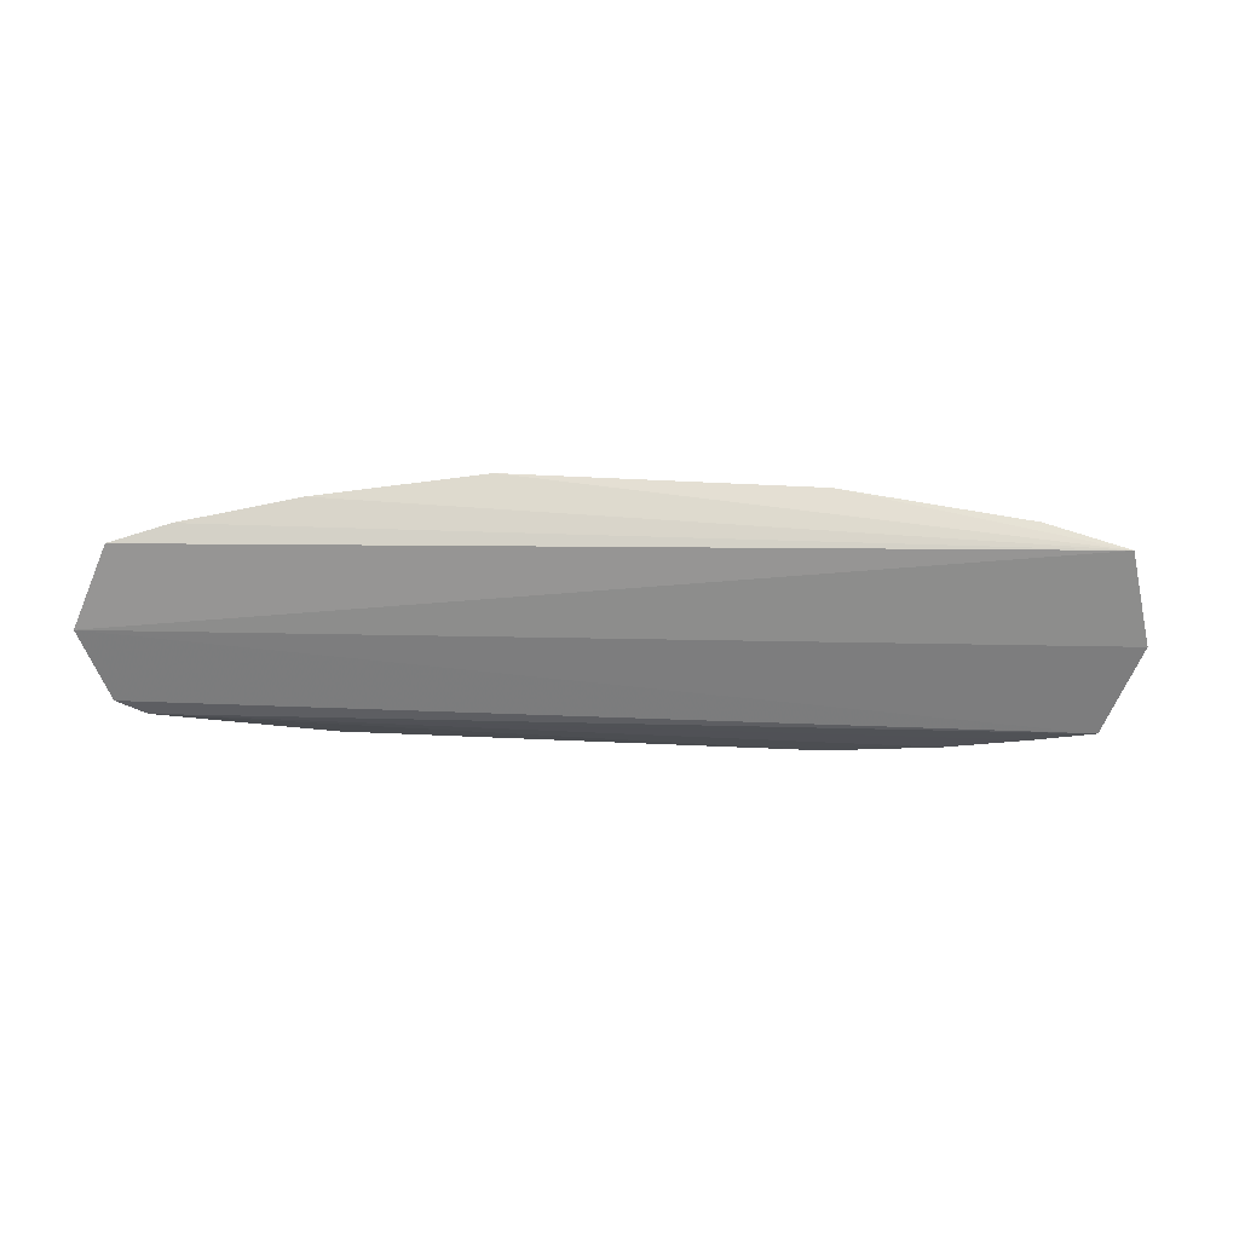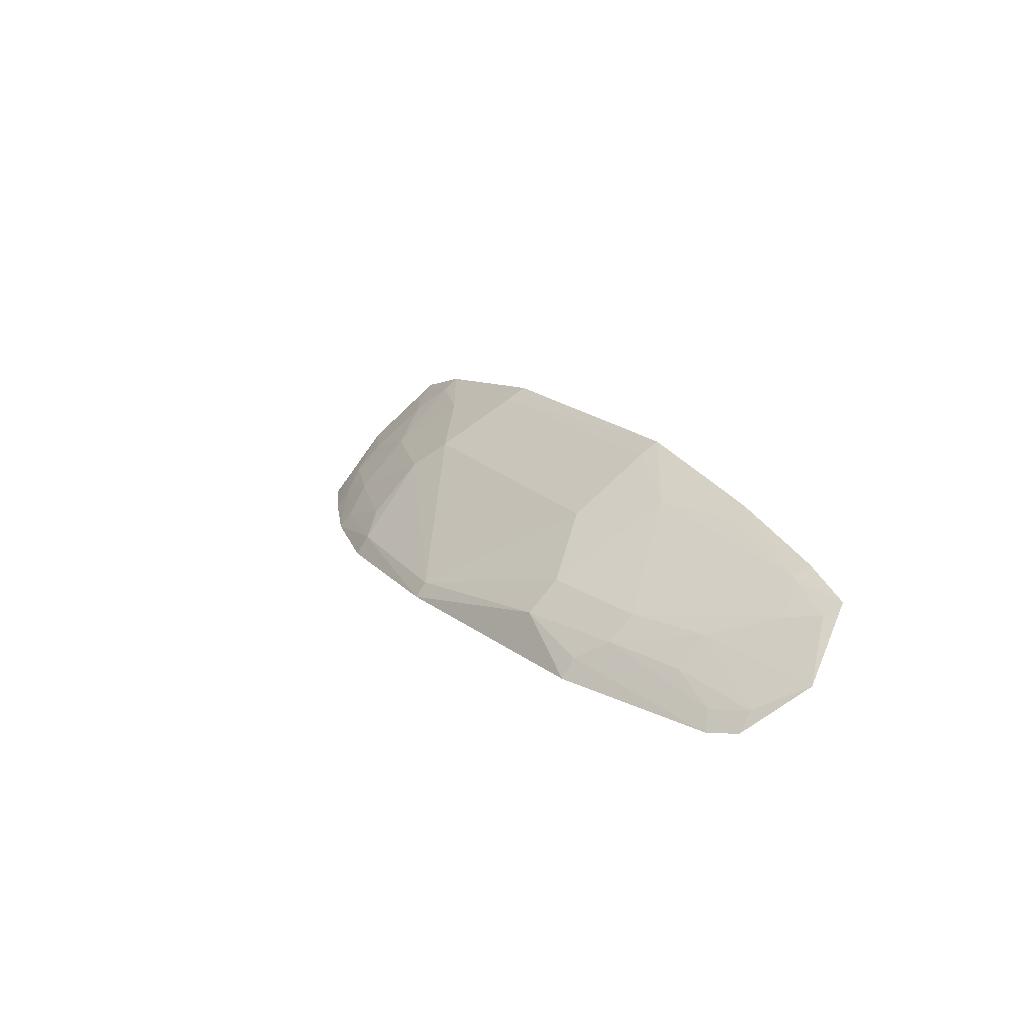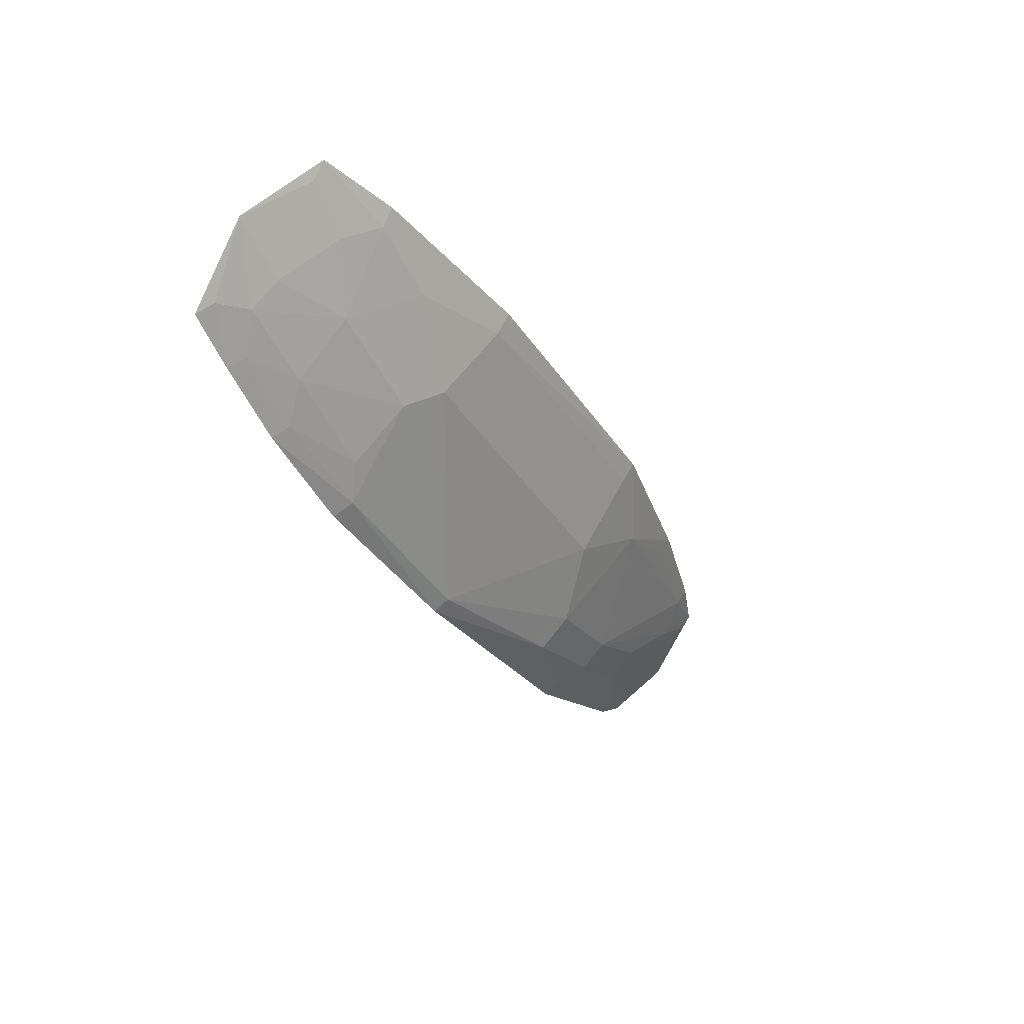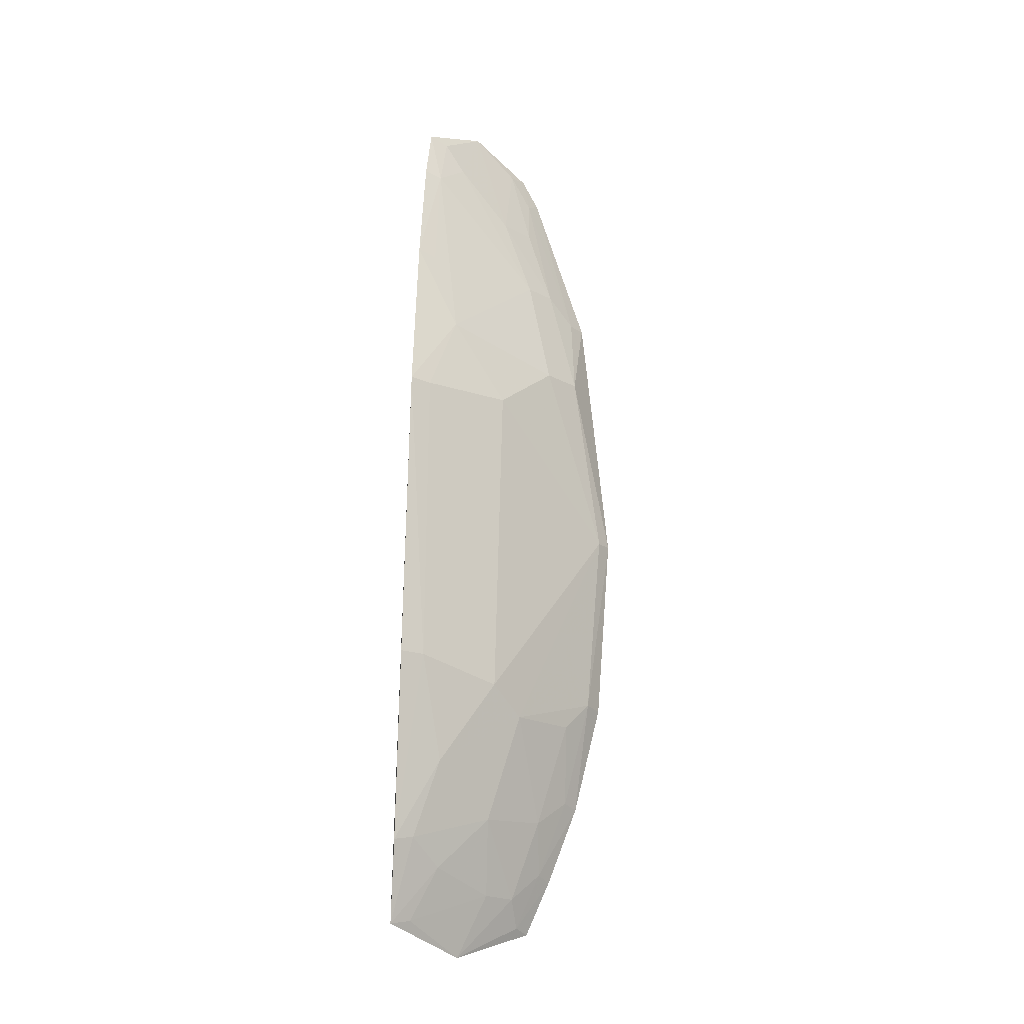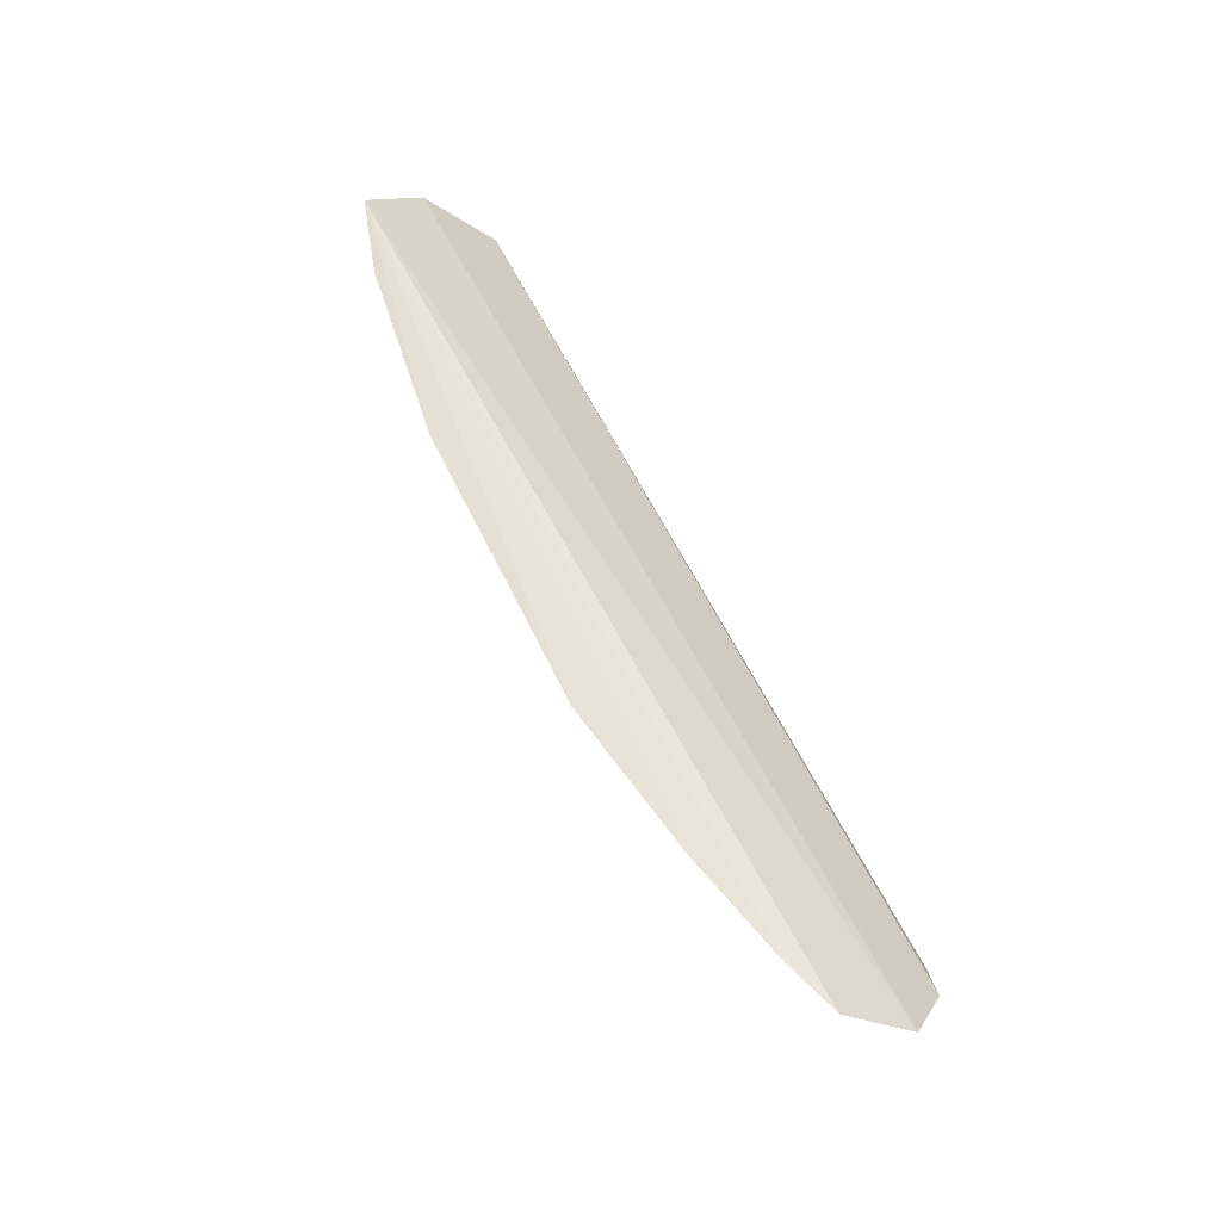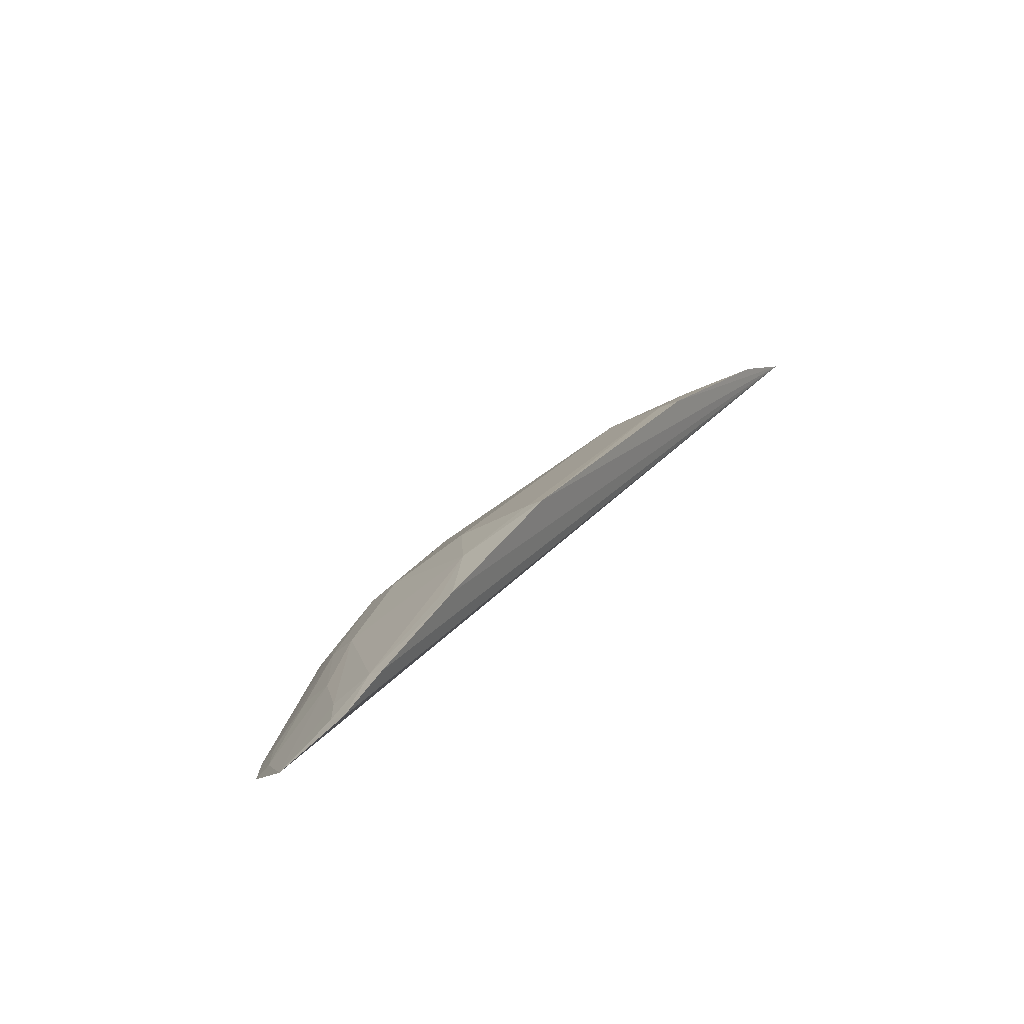
<metadata>
{"format":"obj","ext":"obj","renderer":"f3d","projection":"perspective","resolution":1024,"background":"white","views":[{"elev":-18.1,"azim":174.7,"up":"+Z"},{"elev":16.9,"azim":62.5,"up":"+Z"},{"elev":-35.4,"azim":-61.6,"up":"+Y"},{"elev":73.3,"azim":-88.5,"up":"+Z"},{"elev":62.4,"azim":63.9,"up":"+Y"},{"elev":26.9,"azim":122.0,"up":"+Z"}]}
</metadata>
<code>
v 0.1552 -0.3086 0.1279
v 0.2787 -0.2369 0.1553
v 0.08175 -0.2053 0.2302
v -0.2315 -0.2053 0.2012
v -0.232 -0.2813 0.1289
v 0.2627 -0.2081 0.1892
v 0.2464 -0.277 0.126
v -0.2475 -0.2418 0.1635
v -0.09489 -0.3157 0.1383
v 0.1713 -0.2054 0.2149
v 0.1692 -0.2739 0.1634
v 0.262 -0.2675 0.1296
v -0.1574 -0.3093 0.1272
v -0.09426 -0.259 0.1945
v 0.2323 -0.2064 0.1998
v 0.2436 -0.2288 0.1788
v 0.169 -0.2873 0.1499
v 0.08195 -0.259 0.1939
v -0.09659 -0.3225 0.1275
v -0.213 -0.2722 0.1497
v -0.08272 -0.2064 0.2291
v 0.2308 -0.2154 0.1941
v 0.2598 -0.2179 0.1826
v 0.1547 -0.3014 0.1383
v 0.2132 -0.2726 0.1476
v 0.1251 -0.2293 0.2084
v 0.0809 -0.2159 0.2234
v 0.007757 -0.3214 0.1393
v -0.2288 -0.2753 0.1383
v -0.1685 -0.2866 0.1503
v -0.1996 -0.2301 0.1931
v 0.2405 -0.2719 0.1356
v 0.1089 -0.304 0.15
v 0.2133 -0.2571 0.1638
v 0.1093 -0.2873 0.1668
v 0.1691 -0.2149 0.2087
v -0.08302 -0.2186 0.2222
v -0.1102 -0.2741 0.1786
v 0.007375 -0.3274 0.131
v -0.2013 -0.2939 0.1282
v -0.1545 -0.3029 0.1361
v -0.2294 -0.2156 0.1939
v -0.2123 -0.2574 0.1642
v 0.26 -0.2601 0.1401
v -0.1864 -0.2062 0.2148
v -0.1106 -0.3023 0.1496
v -0.1703 -0.2573 0.1786
v -0.1976 -0.2879 0.1375
v -0.1411 -0.2296 0.2078
v -0.1844 -0.2163 0.2085
f 6 2 4
f 8 4 2
f 8 2 5
f 10 4 3
f 12 7 5
f 12 5 2
f 15 6 4
f 15 4 10
f 19 13 7
f 19 7 1
f 19 9 13
f 21 3 4
f 22 15 10
f 22 11 16
f 22 6 15
f 23 16 2
f 23 2 6
f 23 22 16
f 23 6 22
f 24 1 7
f 26 10 3
f 26 11 22
f 27 14 18
f 27 26 3
f 27 18 26
f 28 18 14
f 29 20 8
f 29 8 5
f 32 24 7
f 32 17 24
f 32 25 17
f 32 7 12
f 33 24 17
f 33 1 24
f 34 2 16
f 34 16 11
f 34 11 17
f 34 17 25
f 35 26 18
f 35 11 26
f 35 18 28
f 35 28 33
f 35 33 17
f 35 17 11
f 36 26 22
f 36 22 10
f 36 10 26
f 37 14 27
f 37 27 3
f 37 3 21
f 38 28 14
f 38 9 28
f 39 19 1
f 39 33 28
f 39 1 33
f 39 28 9
f 39 9 19
f 40 29 5
f 40 5 7
f 40 7 13
f 41 13 9
f 42 31 4
f 42 4 8
f 43 8 20
f 43 42 8
f 43 31 42
f 44 32 12
f 44 12 2
f 44 25 32
f 44 34 25
f 44 2 34
f 45 37 21
f 45 21 4
f 46 38 30
f 46 9 38
f 46 41 9
f 46 30 41
f 47 30 38
f 47 31 43
f 47 43 20
f 47 20 30
f 48 20 29
f 48 29 40
f 48 30 20
f 48 40 13
f 48 41 30
f 48 13 41
f 49 14 37
f 49 37 45
f 49 47 38
f 49 38 14
f 50 45 4
f 50 4 31
f 50 49 45
f 50 31 47
f 50 47 49

</code>
